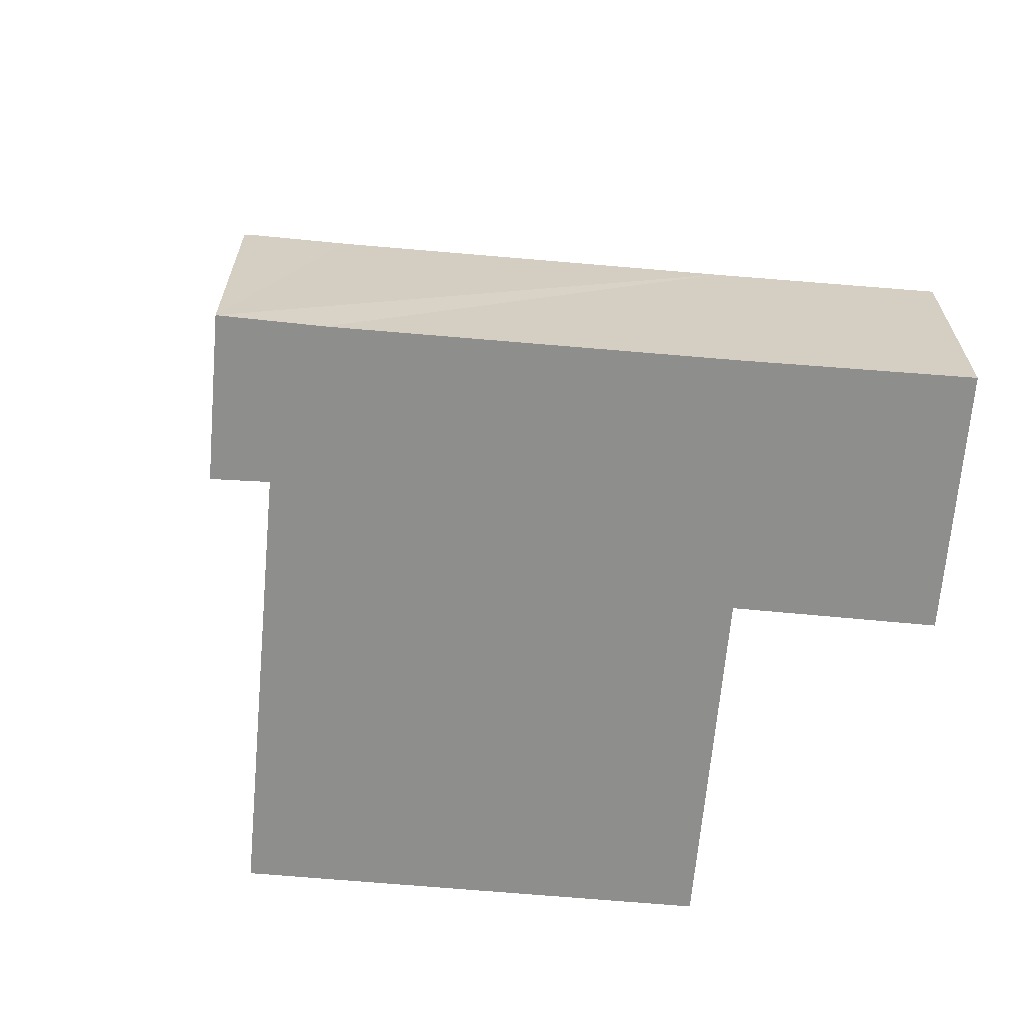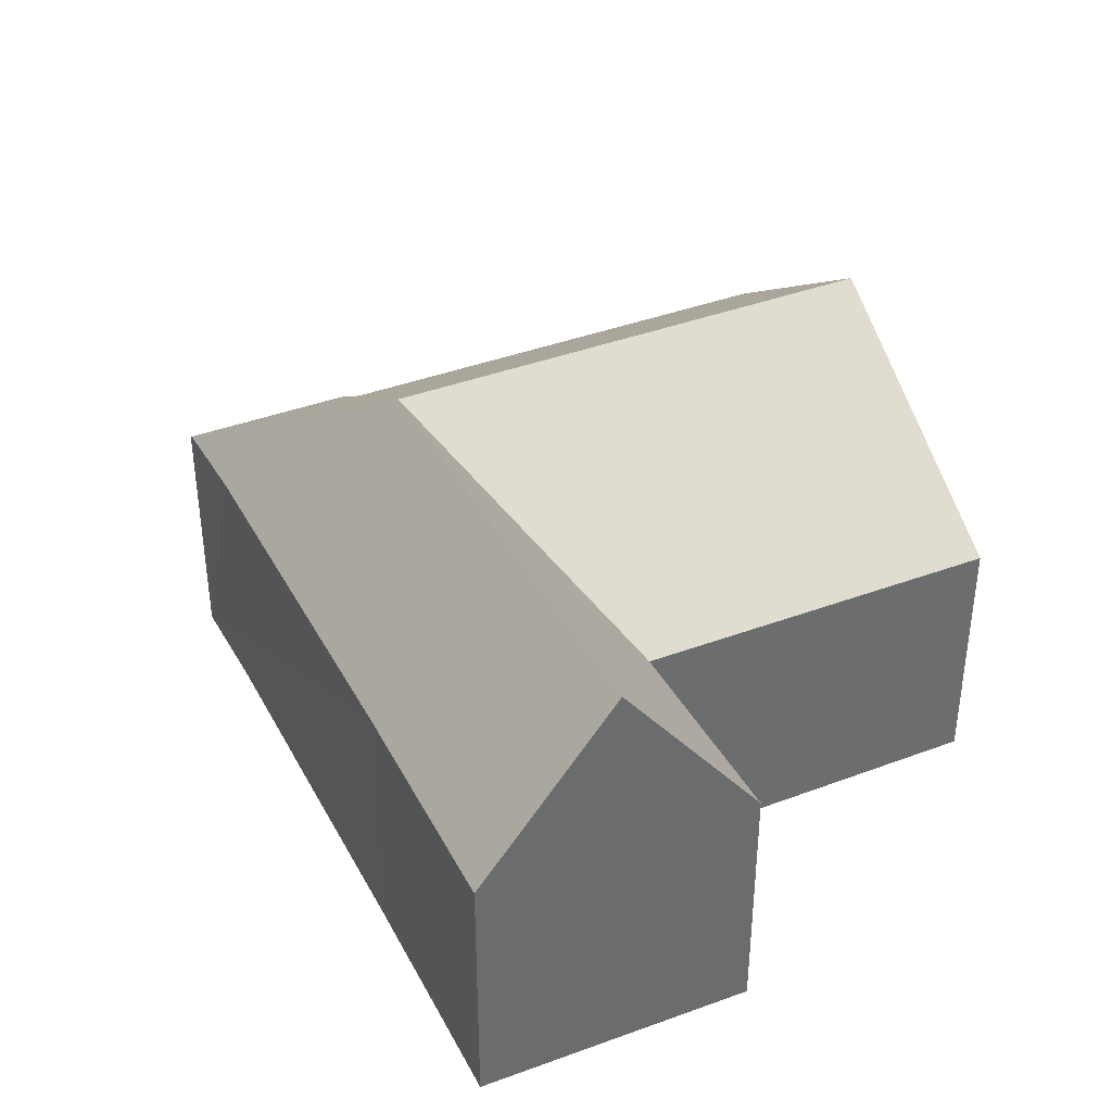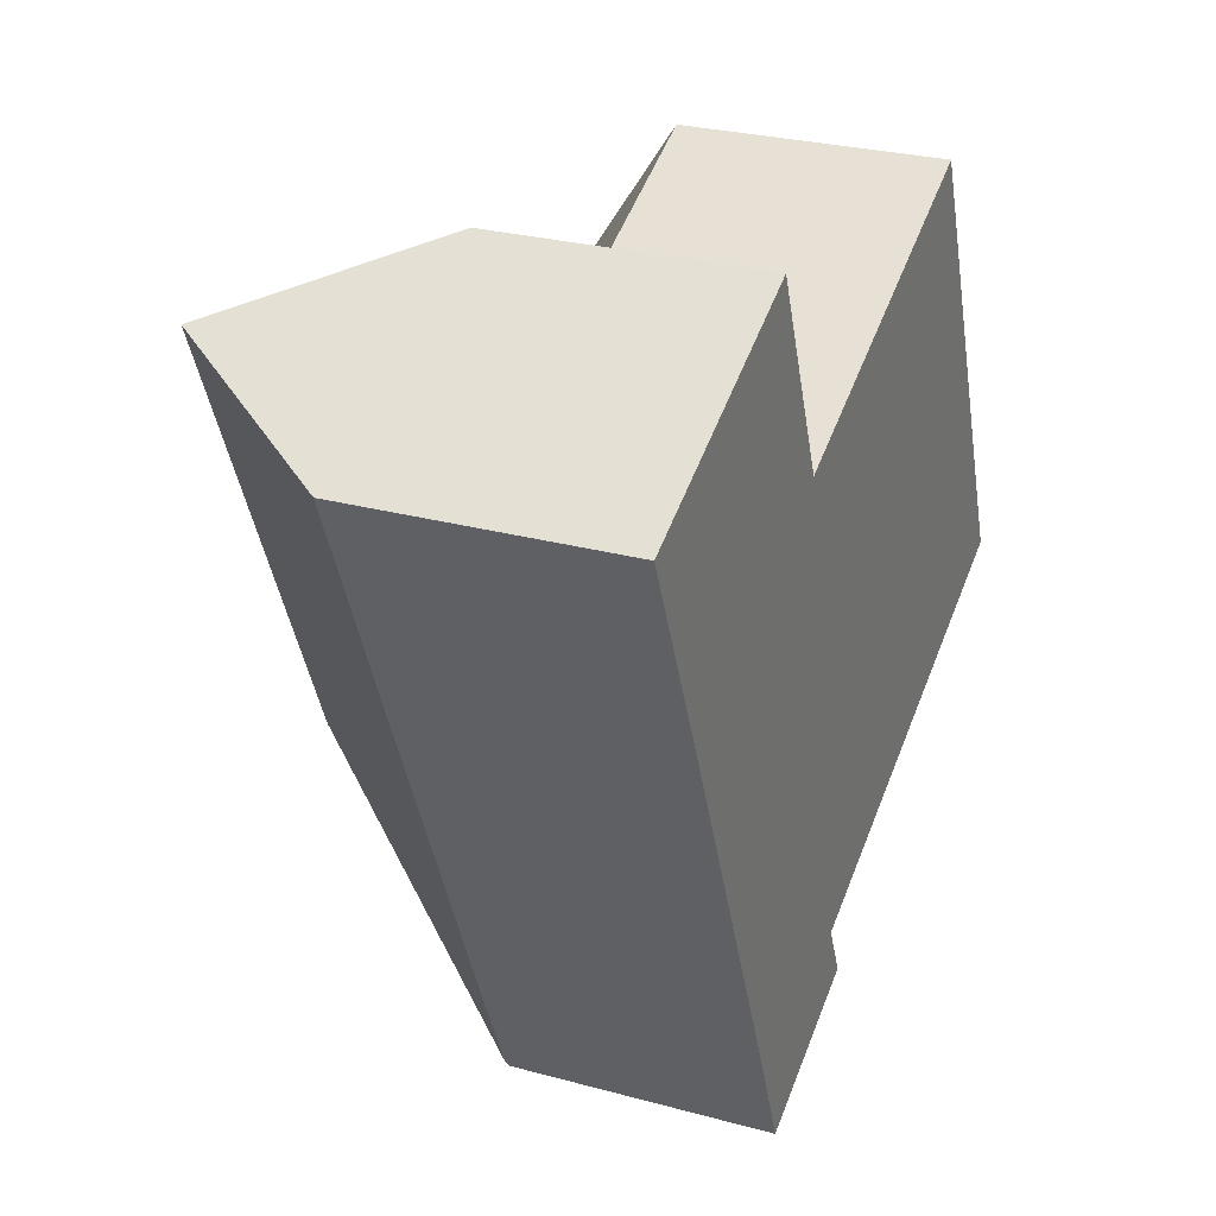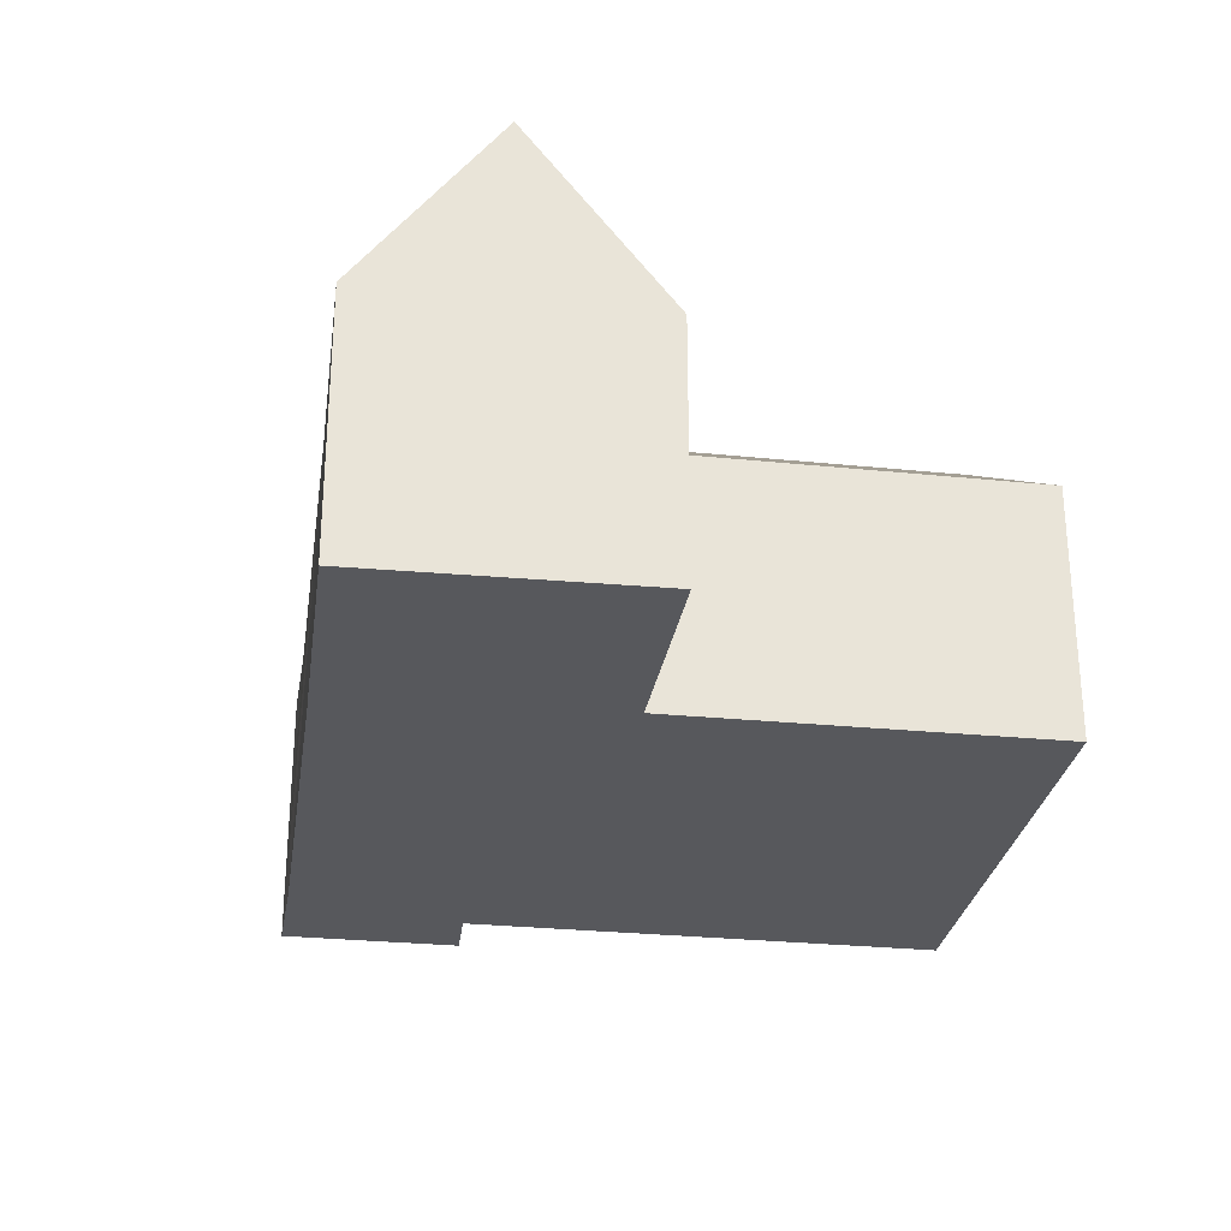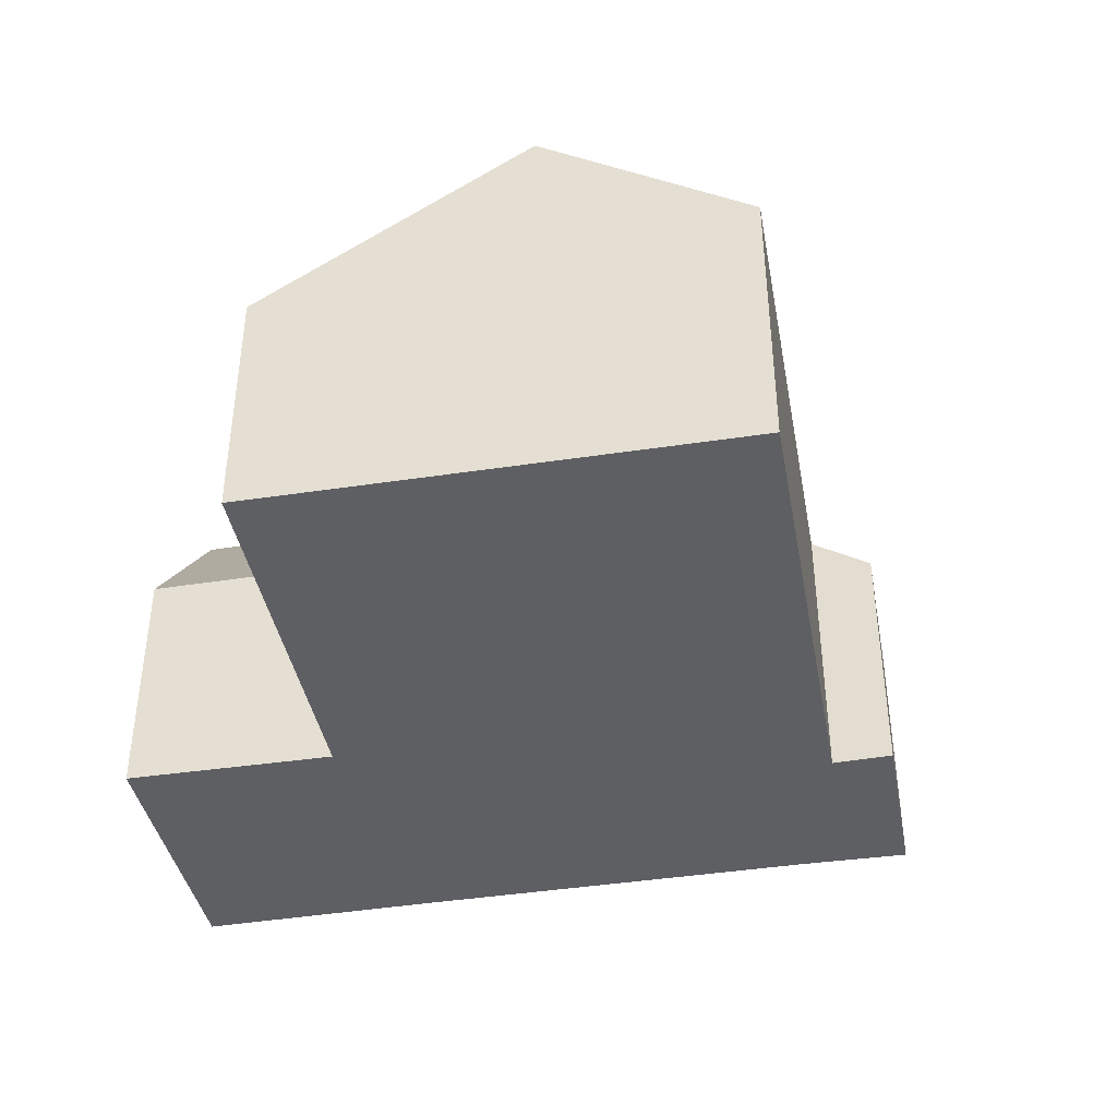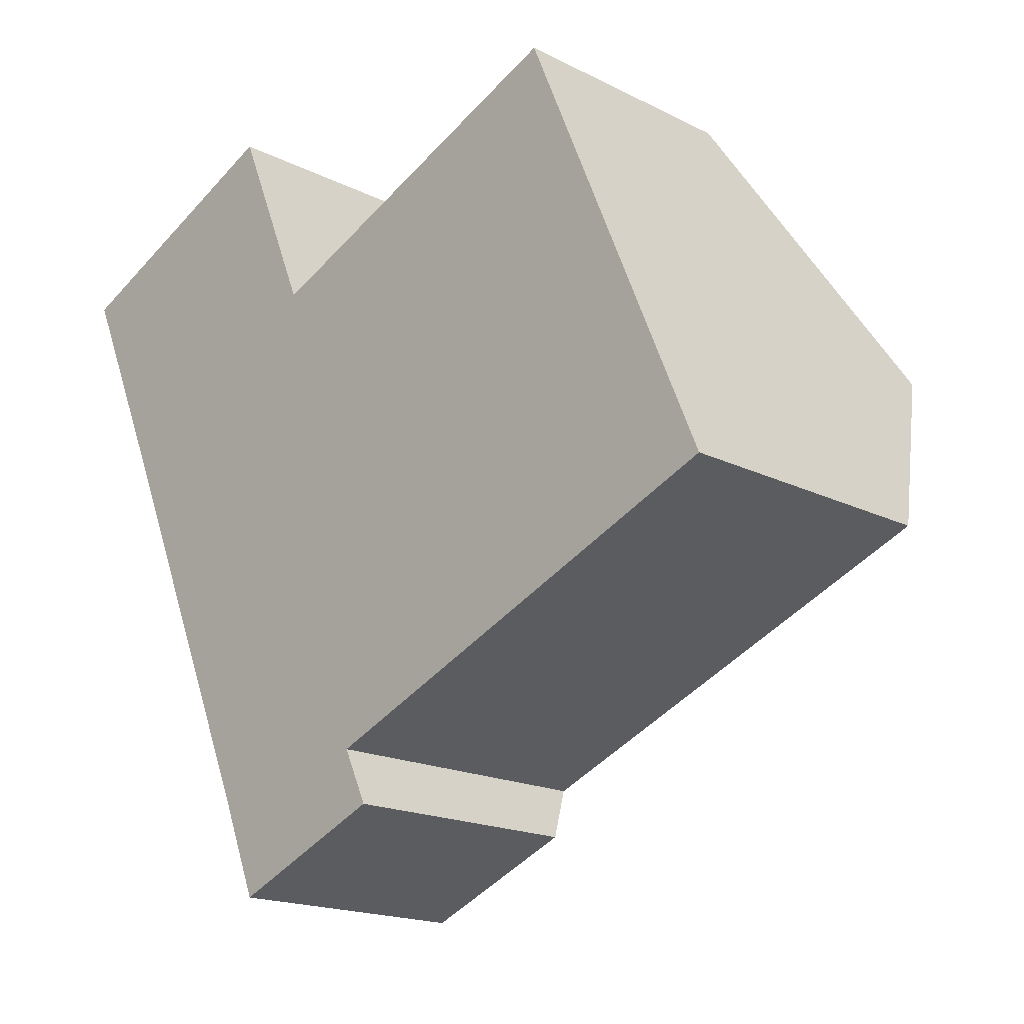
<metadata>
{"format":"obj","ext":"obj","renderer":"f3d","projection":"perspective","resolution":1024,"background":"white","views":[{"elev":-64.8,"azim":-118.2,"up":"+Y"},{"elev":38.2,"azim":-48.8,"up":"+Y"},{"elev":27.6,"azim":-67.4,"up":"+Z"},{"elev":-28.4,"azim":-31.7,"up":"+Y"},{"elev":-41.4,"azim":77.4,"up":"+Y"},{"elev":-17.6,"azim":45.1,"up":"+Z"}]}
</metadata>
<code>
v  6.29 5.456 -14.68
v  9.786 5.396 -13.3
v  6.328 5.391 -14.77
v  6.721 9.172 -8.263
v  9.448 5.915 -12.57
v  9.243 6.23 -12.13
v  11.3 6.229 -11.26
v  18.61 6.226 -8.174
v  9.507 9.172 -7.084
v  16.83 9.172 -3.983
v  5.473 5.517 -12.65
v  2.049 5.514 -4.666
v  4.381 9.172 -2.802
v  1.724 5.505 -3.927
v  2.666 9.172 1.2
v  0 5.456 3.341e-16
v  7.118 5.394 -1.643
v  5.416 5.34 2.437
v  7.163 5.395 -1.75
v  7.213 5.401 -1.729
v  14.54 5.367 1.43
v  0 0 0
v  5.416 -1.492e-16 2.437
v  2.666 -7.348e-17 1.2
v  7.163 1.072e-16 -1.75
v  14.54 -8.756e-17 1.43
v  7.213 1.059e-16 -1.729
v  7.118 1.006e-16 -1.643
v  16.83 2.439e-16 -3.983
v  18.61 5.005e-16 -8.174
v  9.243 7.429e-16 -12.13
v  9.786 8.145e-16 -13.3
v  9.448 7.699e-16 -12.57
v  11.3 6.897e-16 -11.26
v  6.328 9.046e-16 -14.77
v  2.049 2.857e-16 -4.666
v  1.724 2.405e-16 -3.927
v  5.473 7.746e-16 -12.65
v  6.29 8.989e-16 -14.68
g defaultobject
f 1 2 3
f 2 1 4
f 2 4 5
f 5 4 6
f 6 4 7
f 7 4 8
f 8 4 9
f 8 9 10
f 11 4 1
f 4 11 12
f 4 12 13
f 13 12 14
f 13 14 15
f 15 14 16
f 17 15 18
f 15 17 13
f 13 17 19
f 13 19 4
f 9 19 20
f 9 4 19
f 10 20 21
f 20 10 9
f 16 18 15
f 18 16 22
f 18 22 23
f 23 22 24
f 19 21 20
f 21 19 25
f 21 25 26
f 26 25 27
f 23 17 18
f 17 23 19
f 19 23 25
f 25 23 28
f 26 10 21
f 10 26 8
f 8 26 29
f 8 29 30
f 31 5 6
f 5 31 2
f 2 31 32
f 32 31 33
f 30 7 8
f 7 30 34
f 7 34 6
f 6 34 31
f 32 3 2
f 3 32 35
f 36 14 12
f 14 36 16
f 16 36 22
f 22 36 37
f 3 11 1
f 11 3 35
f 11 35 12
f 12 35 38
f 12 38 36
f 38 35 39
f 32 39 35
f 39 32 38
f 38 32 33
f 38 33 31
f 38 31 34
f 38 34 36
f 36 34 30
f 36 30 29
f 36 29 26
f 36 26 27
f 36 27 25
f 36 25 37
f 25 22 37
f 22 25 28
f 22 28 23
f 22 23 24

</code>
